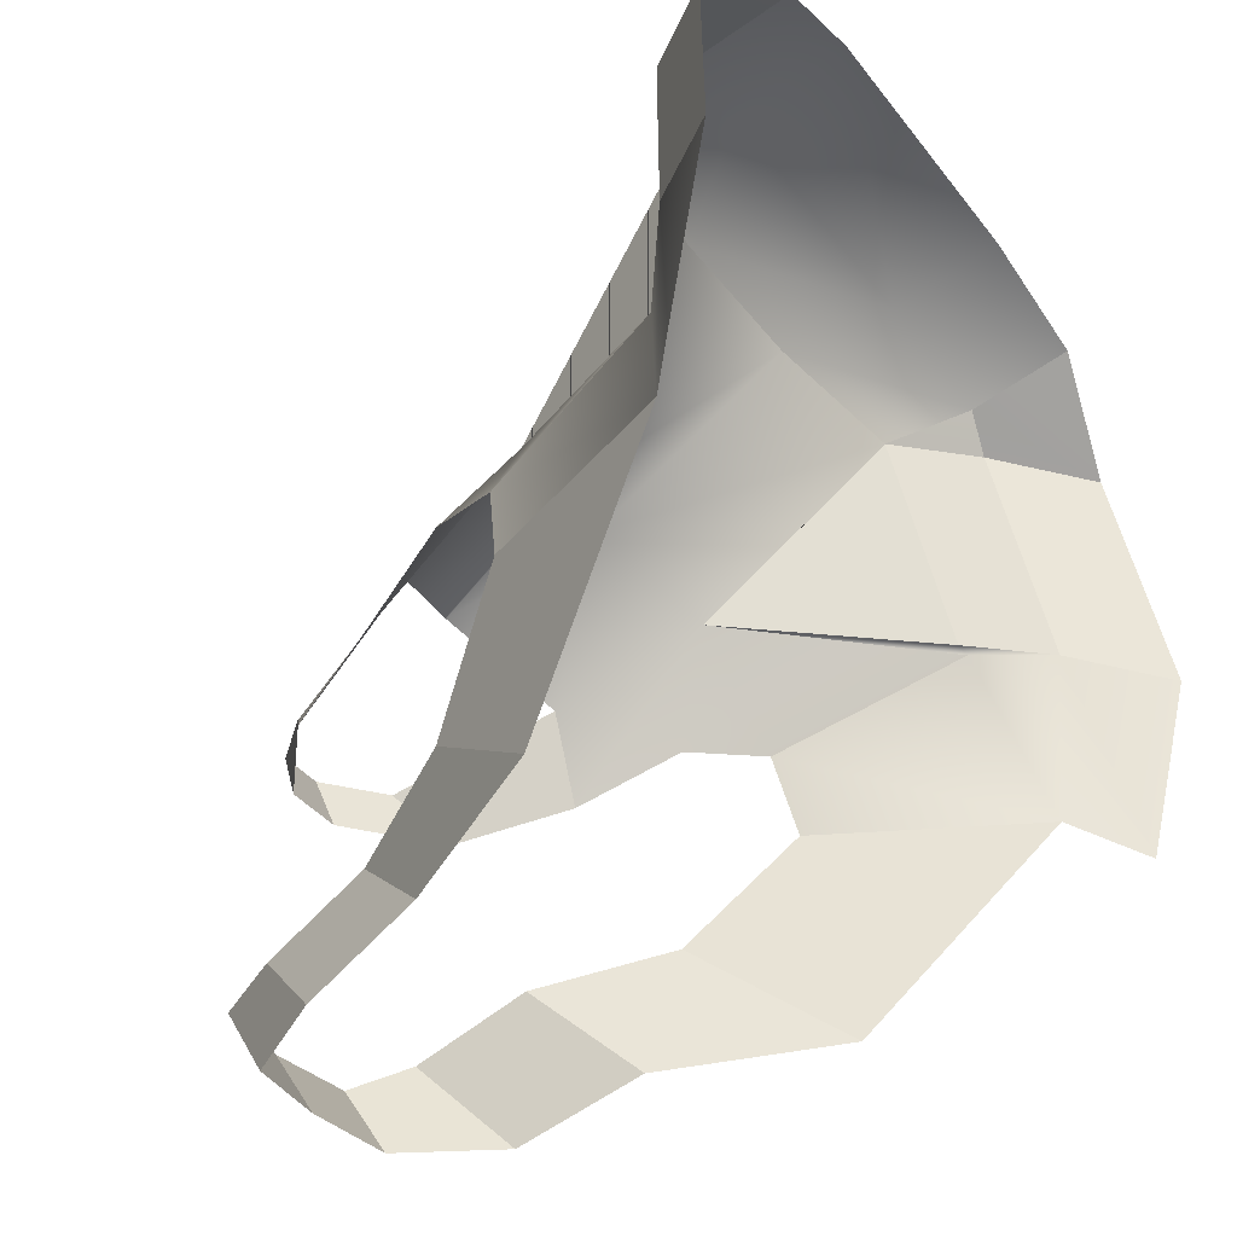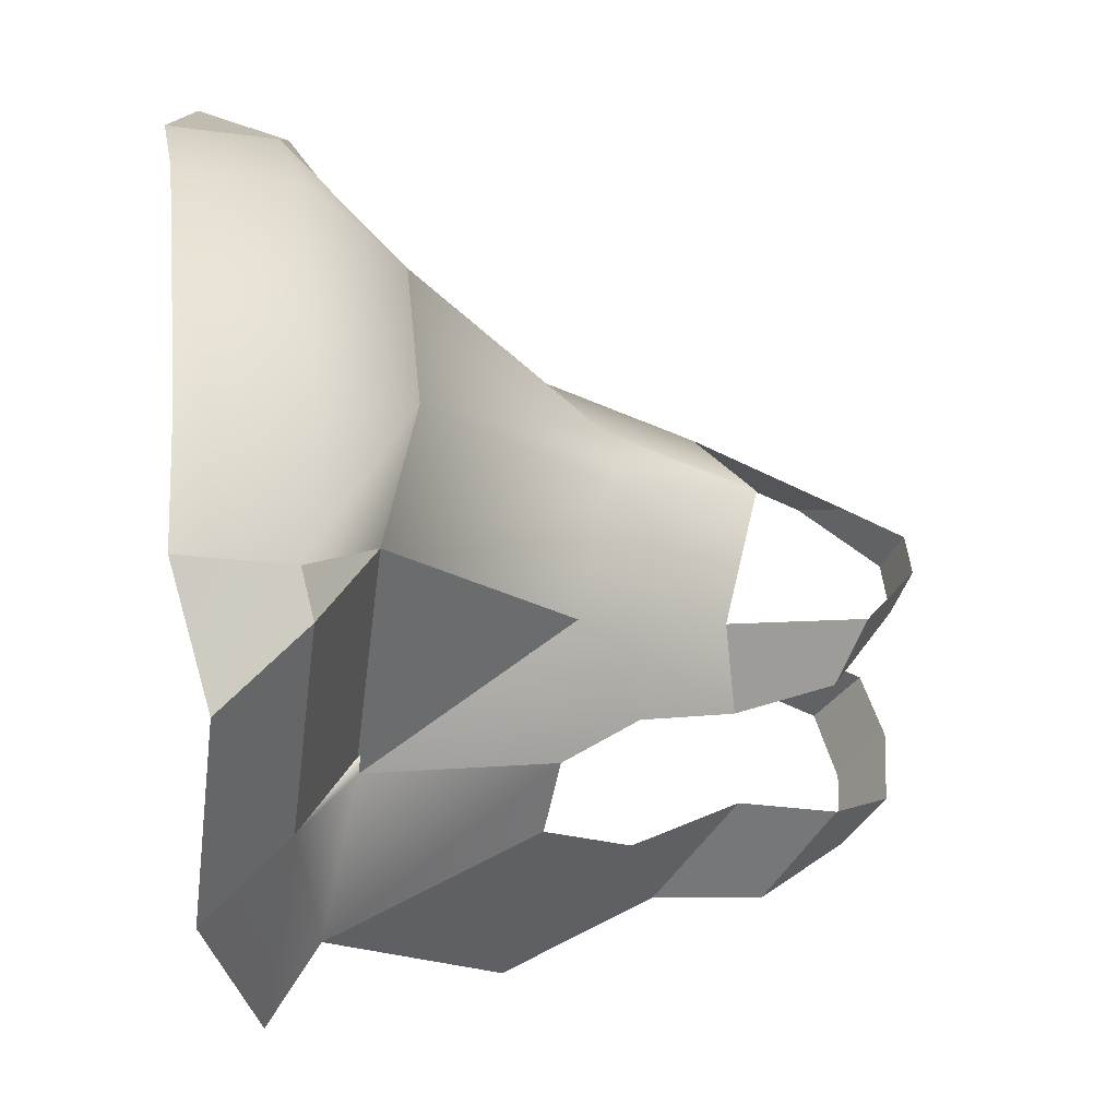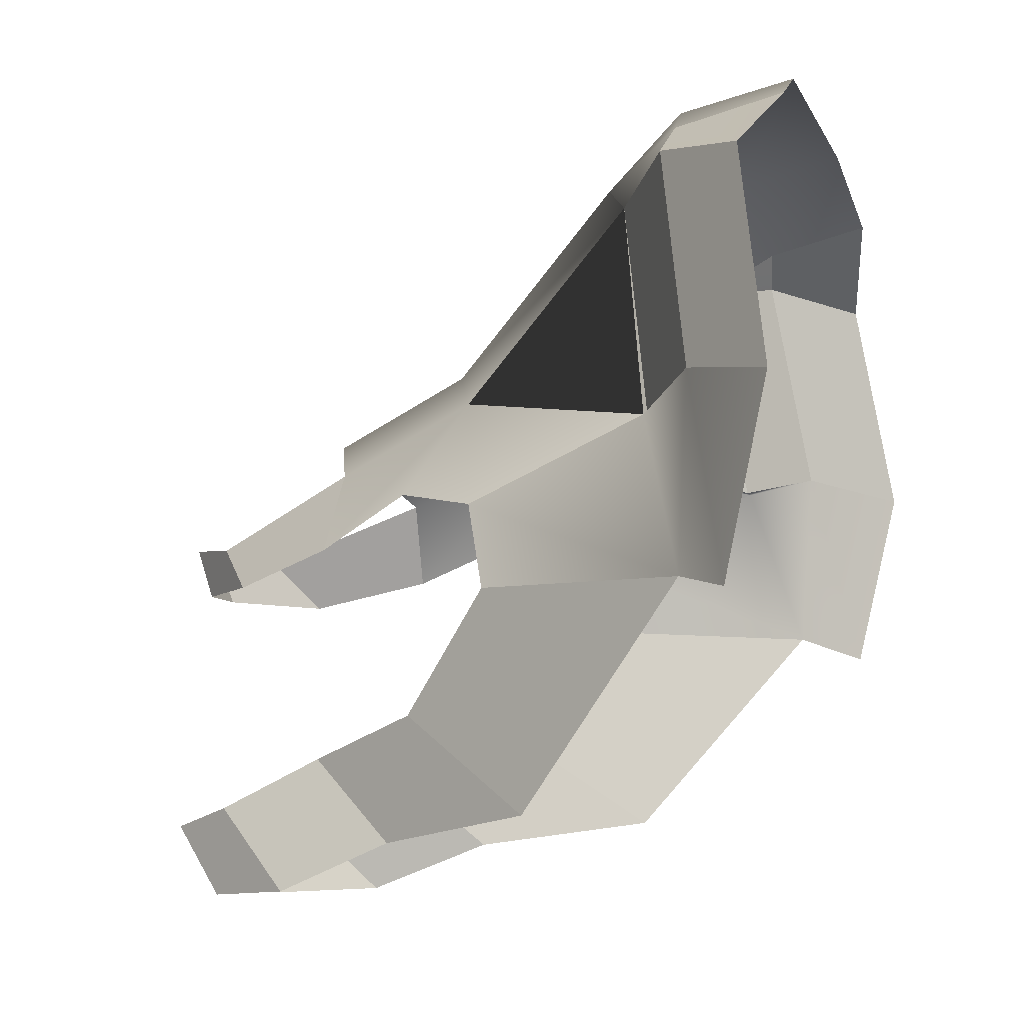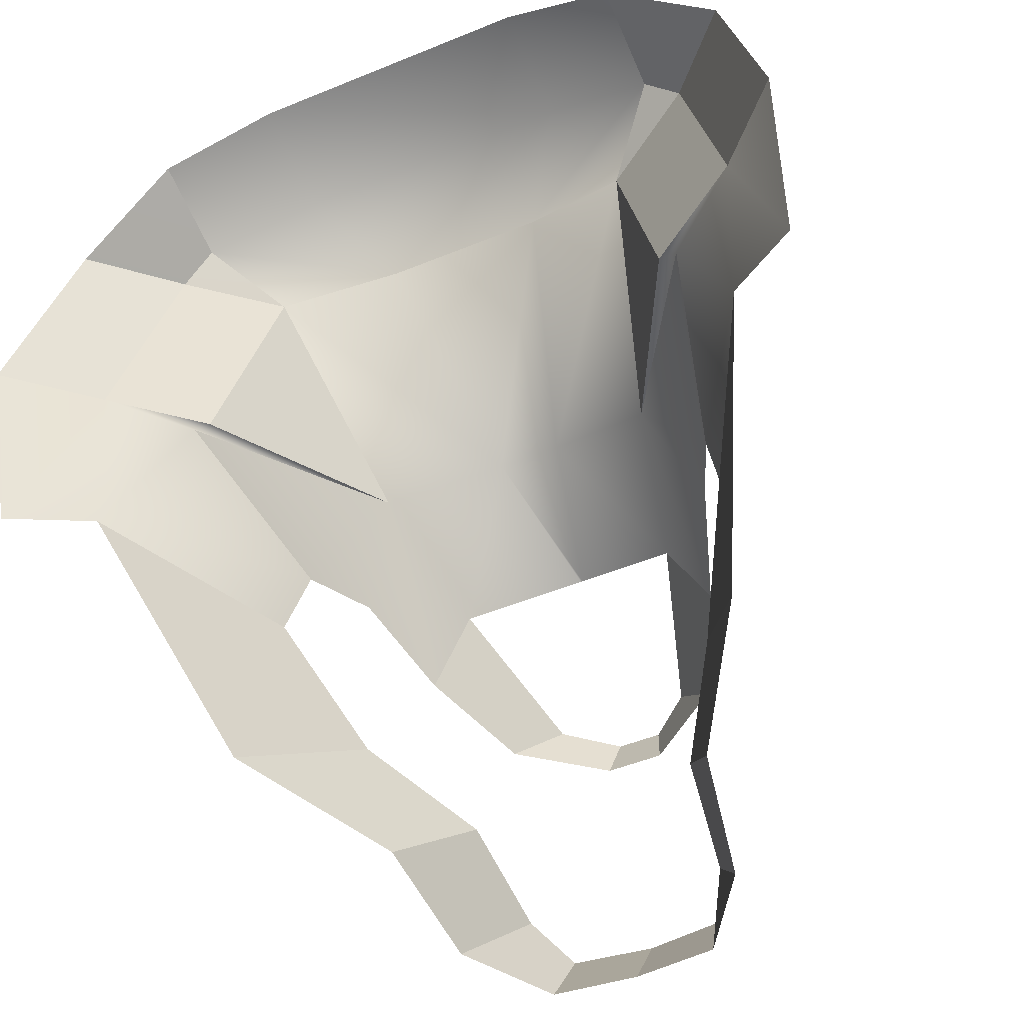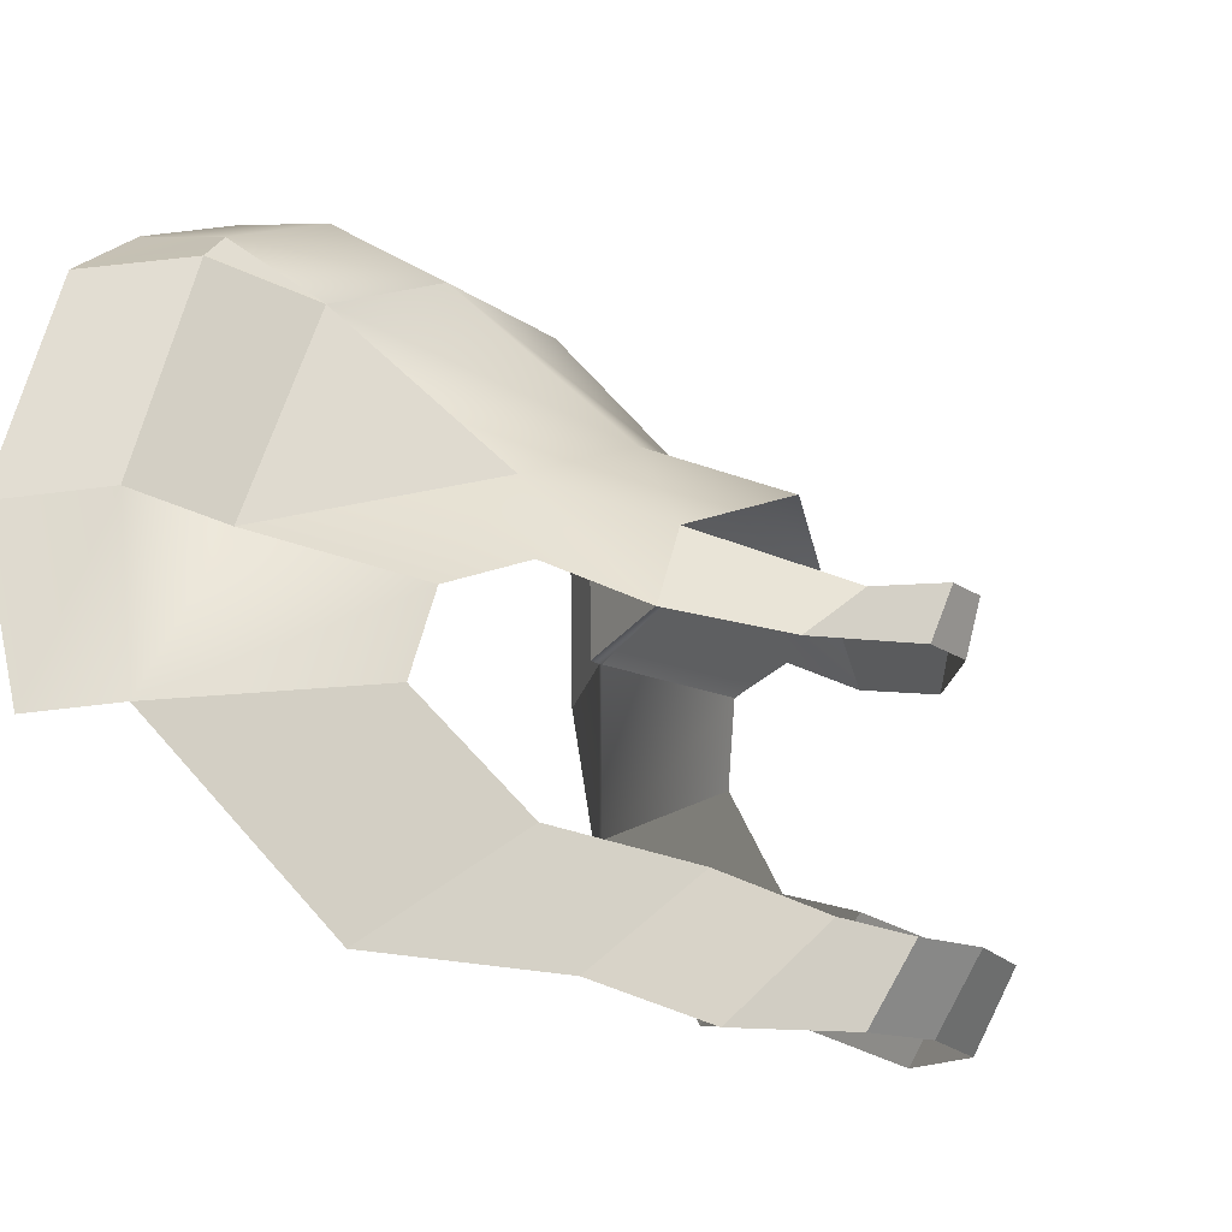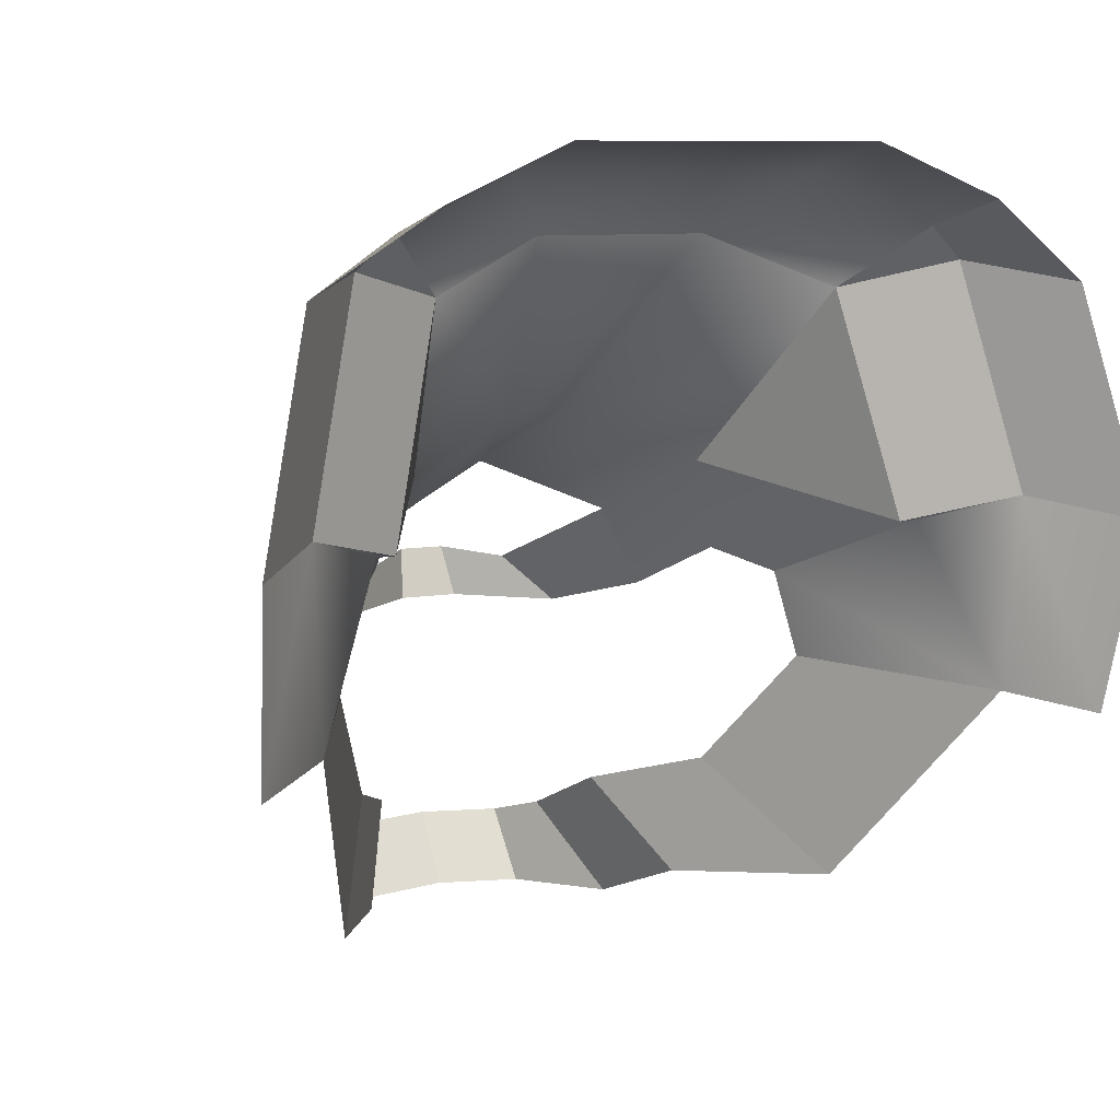
<metadata>
{"format":"obj","ext":"obj","renderer":"f3d","projection":"perspective","resolution":1024,"background":"white","views":[{"elev":-37.0,"azim":122.6,"up":"+Y"},{"elev":49.2,"azim":-95.7,"up":"+Y"},{"elev":-7.9,"azim":105.9,"up":"+Y"},{"elev":-48.7,"azim":-155.4,"up":"+Y"},{"elev":-16.0,"azim":-55.5,"up":"+Y"},{"elev":8.6,"azim":154.3,"up":"+Y"}]}
</metadata>
<code>
o Jaw_Plane.002
v -0.2913 8.312 4.393
v -0.1531 9.318 4.767
v 7.767 15.45 -8.445
v 8.826 11.1 -9.125
v 8.604 7.368 -8.28
v 0.9108 8.312 4.393
v 0.7726 9.318 4.767
v 1.742 9.19 3.728
v 2.594 8.294 2.999
v 2.672 10.51 0.761
v 3.55 8.893 0.8745
v 3.315 11.77 -2.091
v 4.239 9.844 -1.032
v 4.842 9.523 -2.557
v 5.764 10.94 -6.242
v 7.116 7.733 -7.166
v 5.165 7.85 -2.919
v 5.468 3.537 -3.79
v 4.035 5.512 -1.08
v 2.417 3.768 3.419
v 3.249 2.092 1.832
v 2.044 2.006 3.693
v 1.935 3.409 4.581
v 3.652 3.044 -0.5389
v 2.678 4.739 1.284
v 3.315 11.77 -2.091
v 5.396 10.94 -6.242
v 0.3295 11.52 1.621
v 0.9733 12.77 -1.231
v 4.337 15.3 -5.562
v 1.995 16.3 -4.703
v 7.338 11.46 -7.393
v 6.28 15.82 -6.713
v 4.337 15.3 -5.562
v 1.995 16.3 -4.703
v 5.579 16.45 -6.857
v 3.237 17.45 -6.473
v 0.9108 8.312 4.393
v 0.7726 9.318 4.767
v -7.147 15.45 -8.445
v -8.206 11.1 -9.125
v -7.984 7.368 -8.28
v -0.2913 8.312 4.393
v -0.1531 9.318 4.767
v -1.122 9.19 3.728
v -1.975 8.294 2.999
v -2.052 10.51 0.761
v -2.931 8.893 0.8745
v -2.696 11.77 -2.091
v -3.62 9.844 -1.032
v -4.222 9.523 -2.557
v -5.144 10.94 -6.242
v -6.497 7.733 -7.166
v -4.546 7.85 -2.919
v -4.848 3.537 -3.79
v -3.416 5.512 -1.08
v -1.797 3.768 3.419
v -2.629 2.092 1.832
v -1.424 2.006 3.693
v -1.316 3.409 4.581
v 0.3098 2.067 3.934
v 0.3098 3.449 4.839
v -3.033 3.044 -0.5389
v -2.059 4.739 1.284
v -2.696 11.77 -2.091
v -4.776 10.94 -6.242
v 0.29 11.52 1.621
v -0.3538 12.77 -1.231
v -3.717 15.3 -5.562
v -1.375 16.3 -4.703
v -6.719 11.46 -7.393
v -5.66 15.82 -6.713
v -3.717 15.3 -5.562
v -1.375 16.3 -4.703
v -4.959 16.45 -6.857
v -2.617 17.45 -6.473
v 5.579 16.97 -8.943
v 3.237 17.97 -8.74
v -4.959 16.97 -8.943
v -2.617 17.97 -8.74
f 33 32 4 3
f 36 34 30 33
f 30 12 15 26 27
f 30 27 32 33
f 72 40 41 71
f 75 72 69 73
f 69 66 65 52 49
f 69 72 71 66
f 40 72 75 79
f 3 77 36 33
f 32 16 5 4
f 32 27 15 16
f 2 1 6 7
f 6 9 8 7
f 9 11 10 8
f 11 13 12 10
f 14 17 16 15
f 17 19 18 16
f 12 13 14 15
f 20 23 22 21
f 23 62 61 22
f 24 25 20 21
f 18 19 25 24
f 12 15 27 26
f 10 12 29 28
f 29 12 30 31
f 31 30 34 35
f 35 34 36 37
f 71 41 42 53
f 71 53 52 66
f 39 44 43 38
f 43 44 45 46
f 46 45 47 48
f 48 47 49 50
f 51 52 53 54
f 54 53 55 56
f 49 52 51 50
f 57 58 59 60
f 60 59 61 62
f 63 58 57 64
f 55 63 64 56
f 49 65 66 52
f 47 67 68 49
f 68 70 69 49
f 70 74 73 69
f 74 76 75 73
f 29 31 70 68
f 29 68 67 28
f 35 37 76 74
f 76 37 78 80
f 37 36 77 78
f 75 76 80 79

</code>
